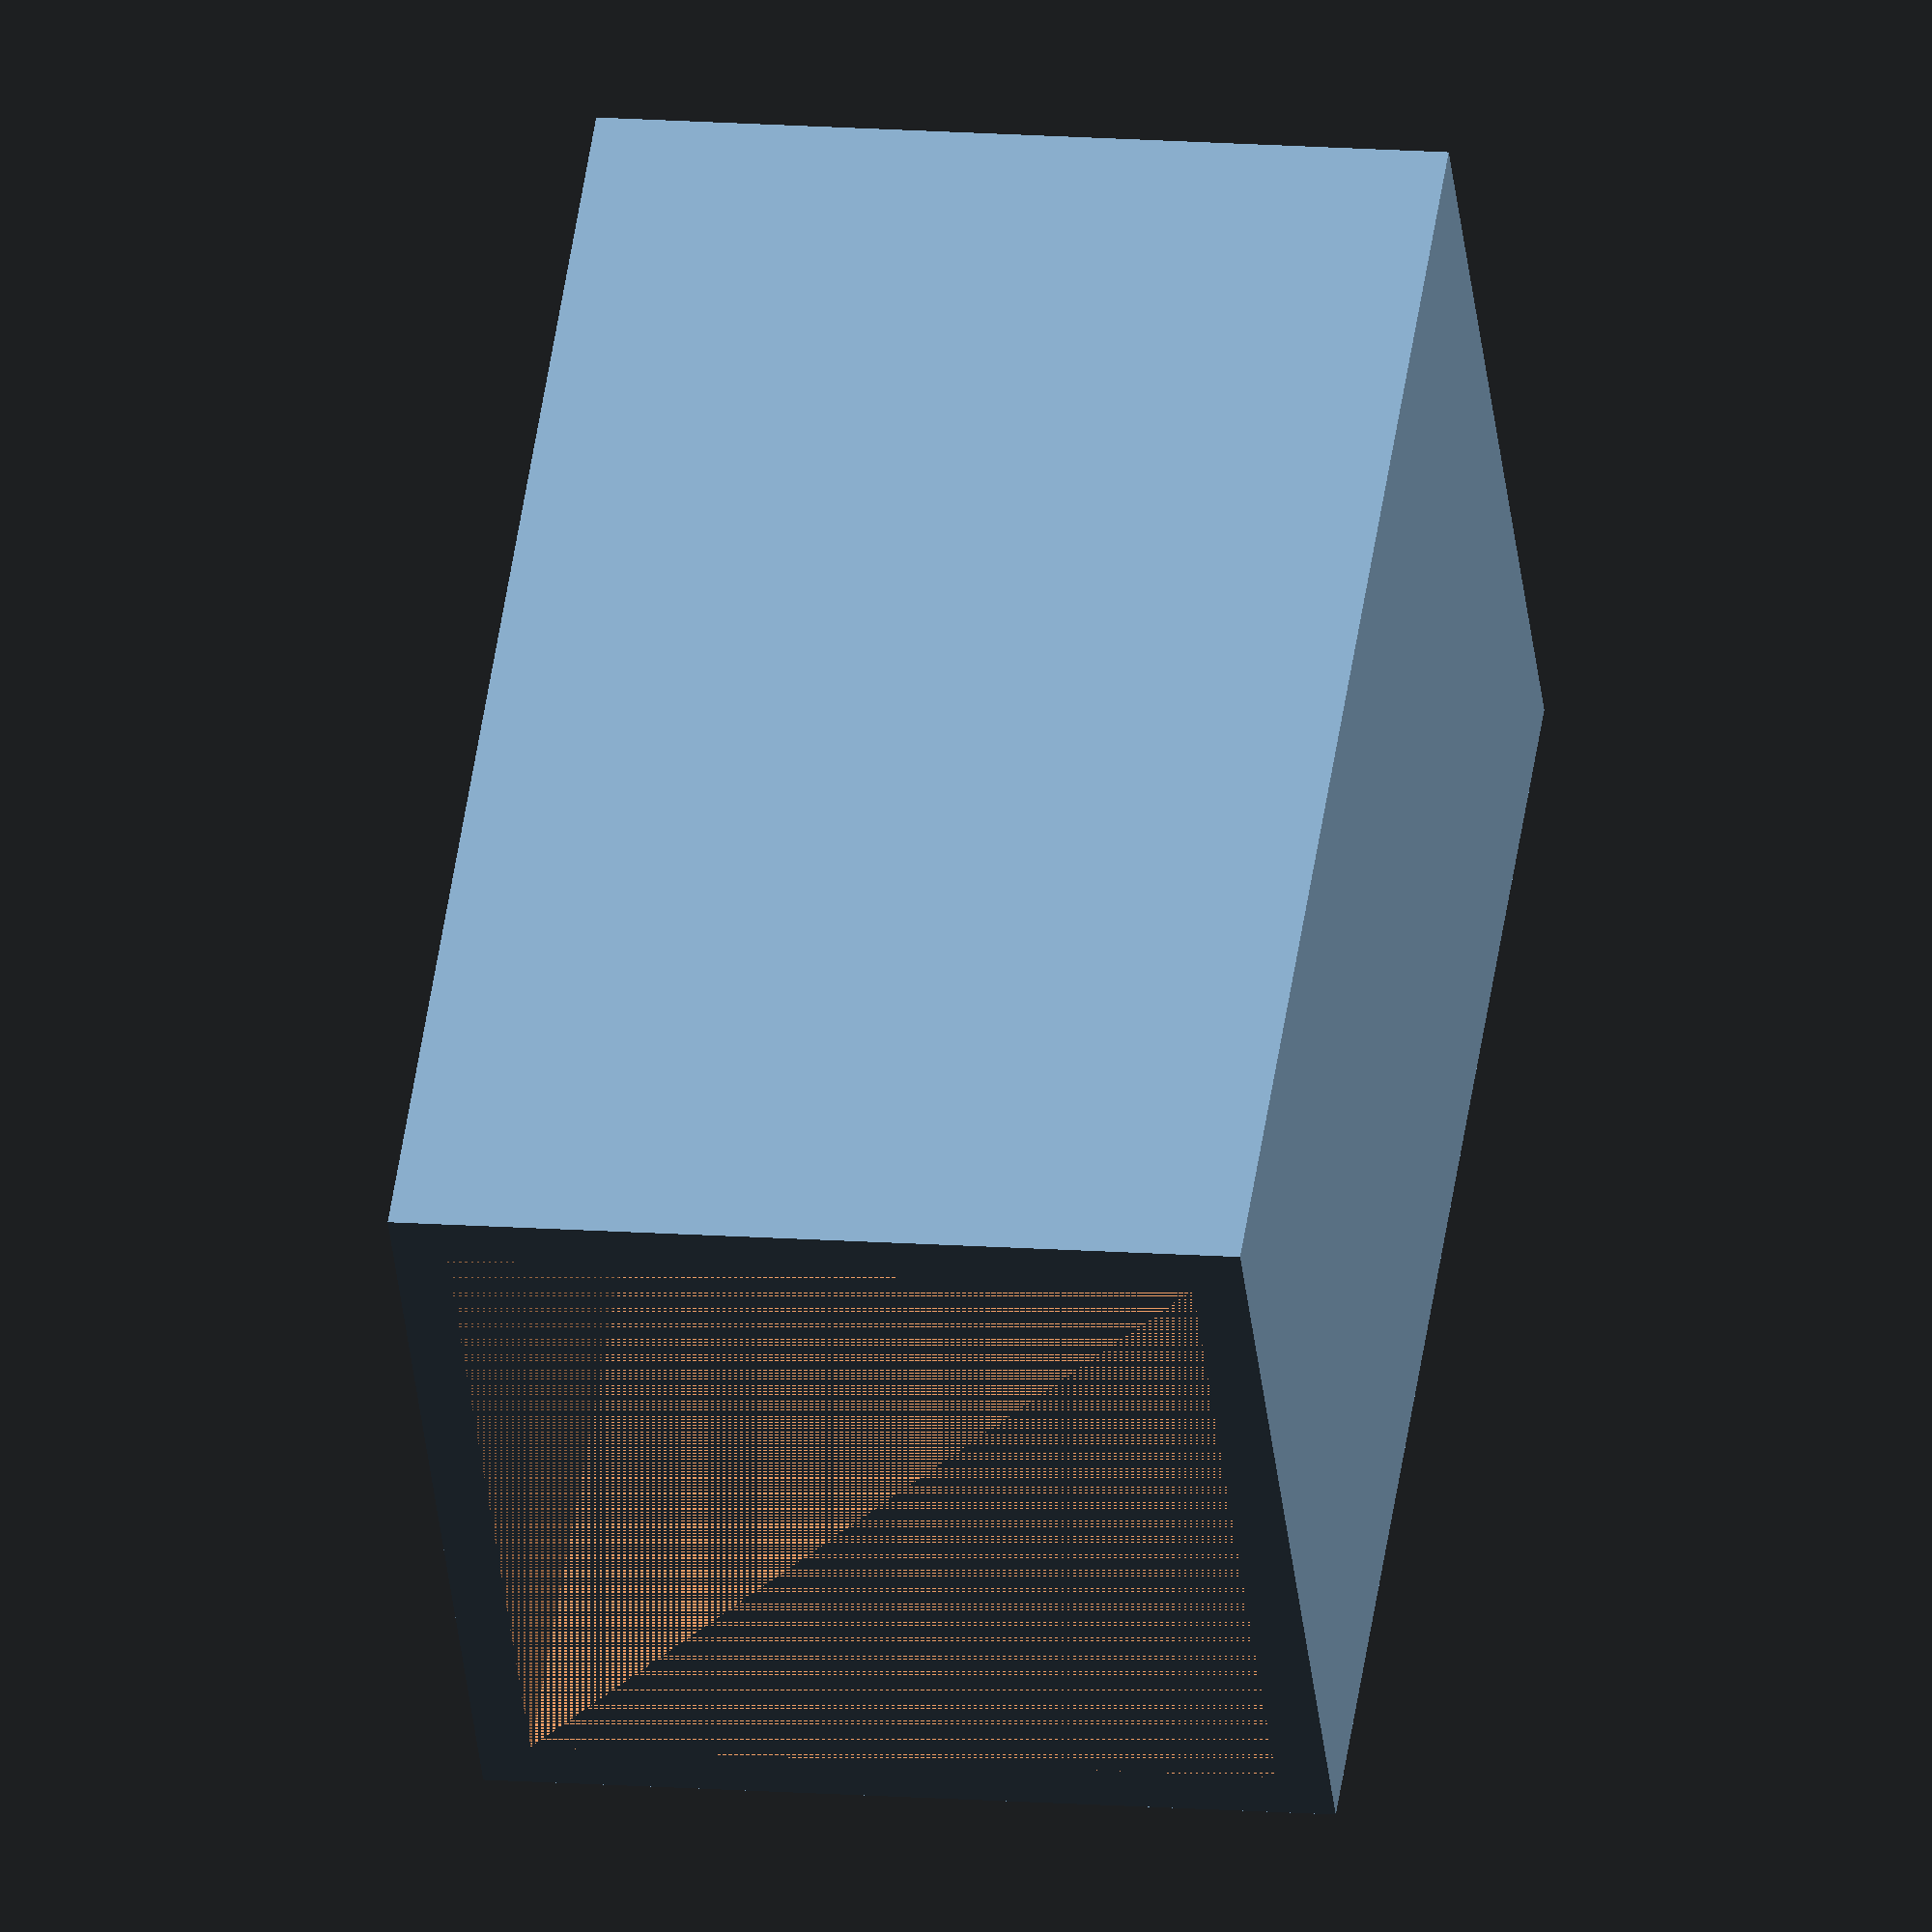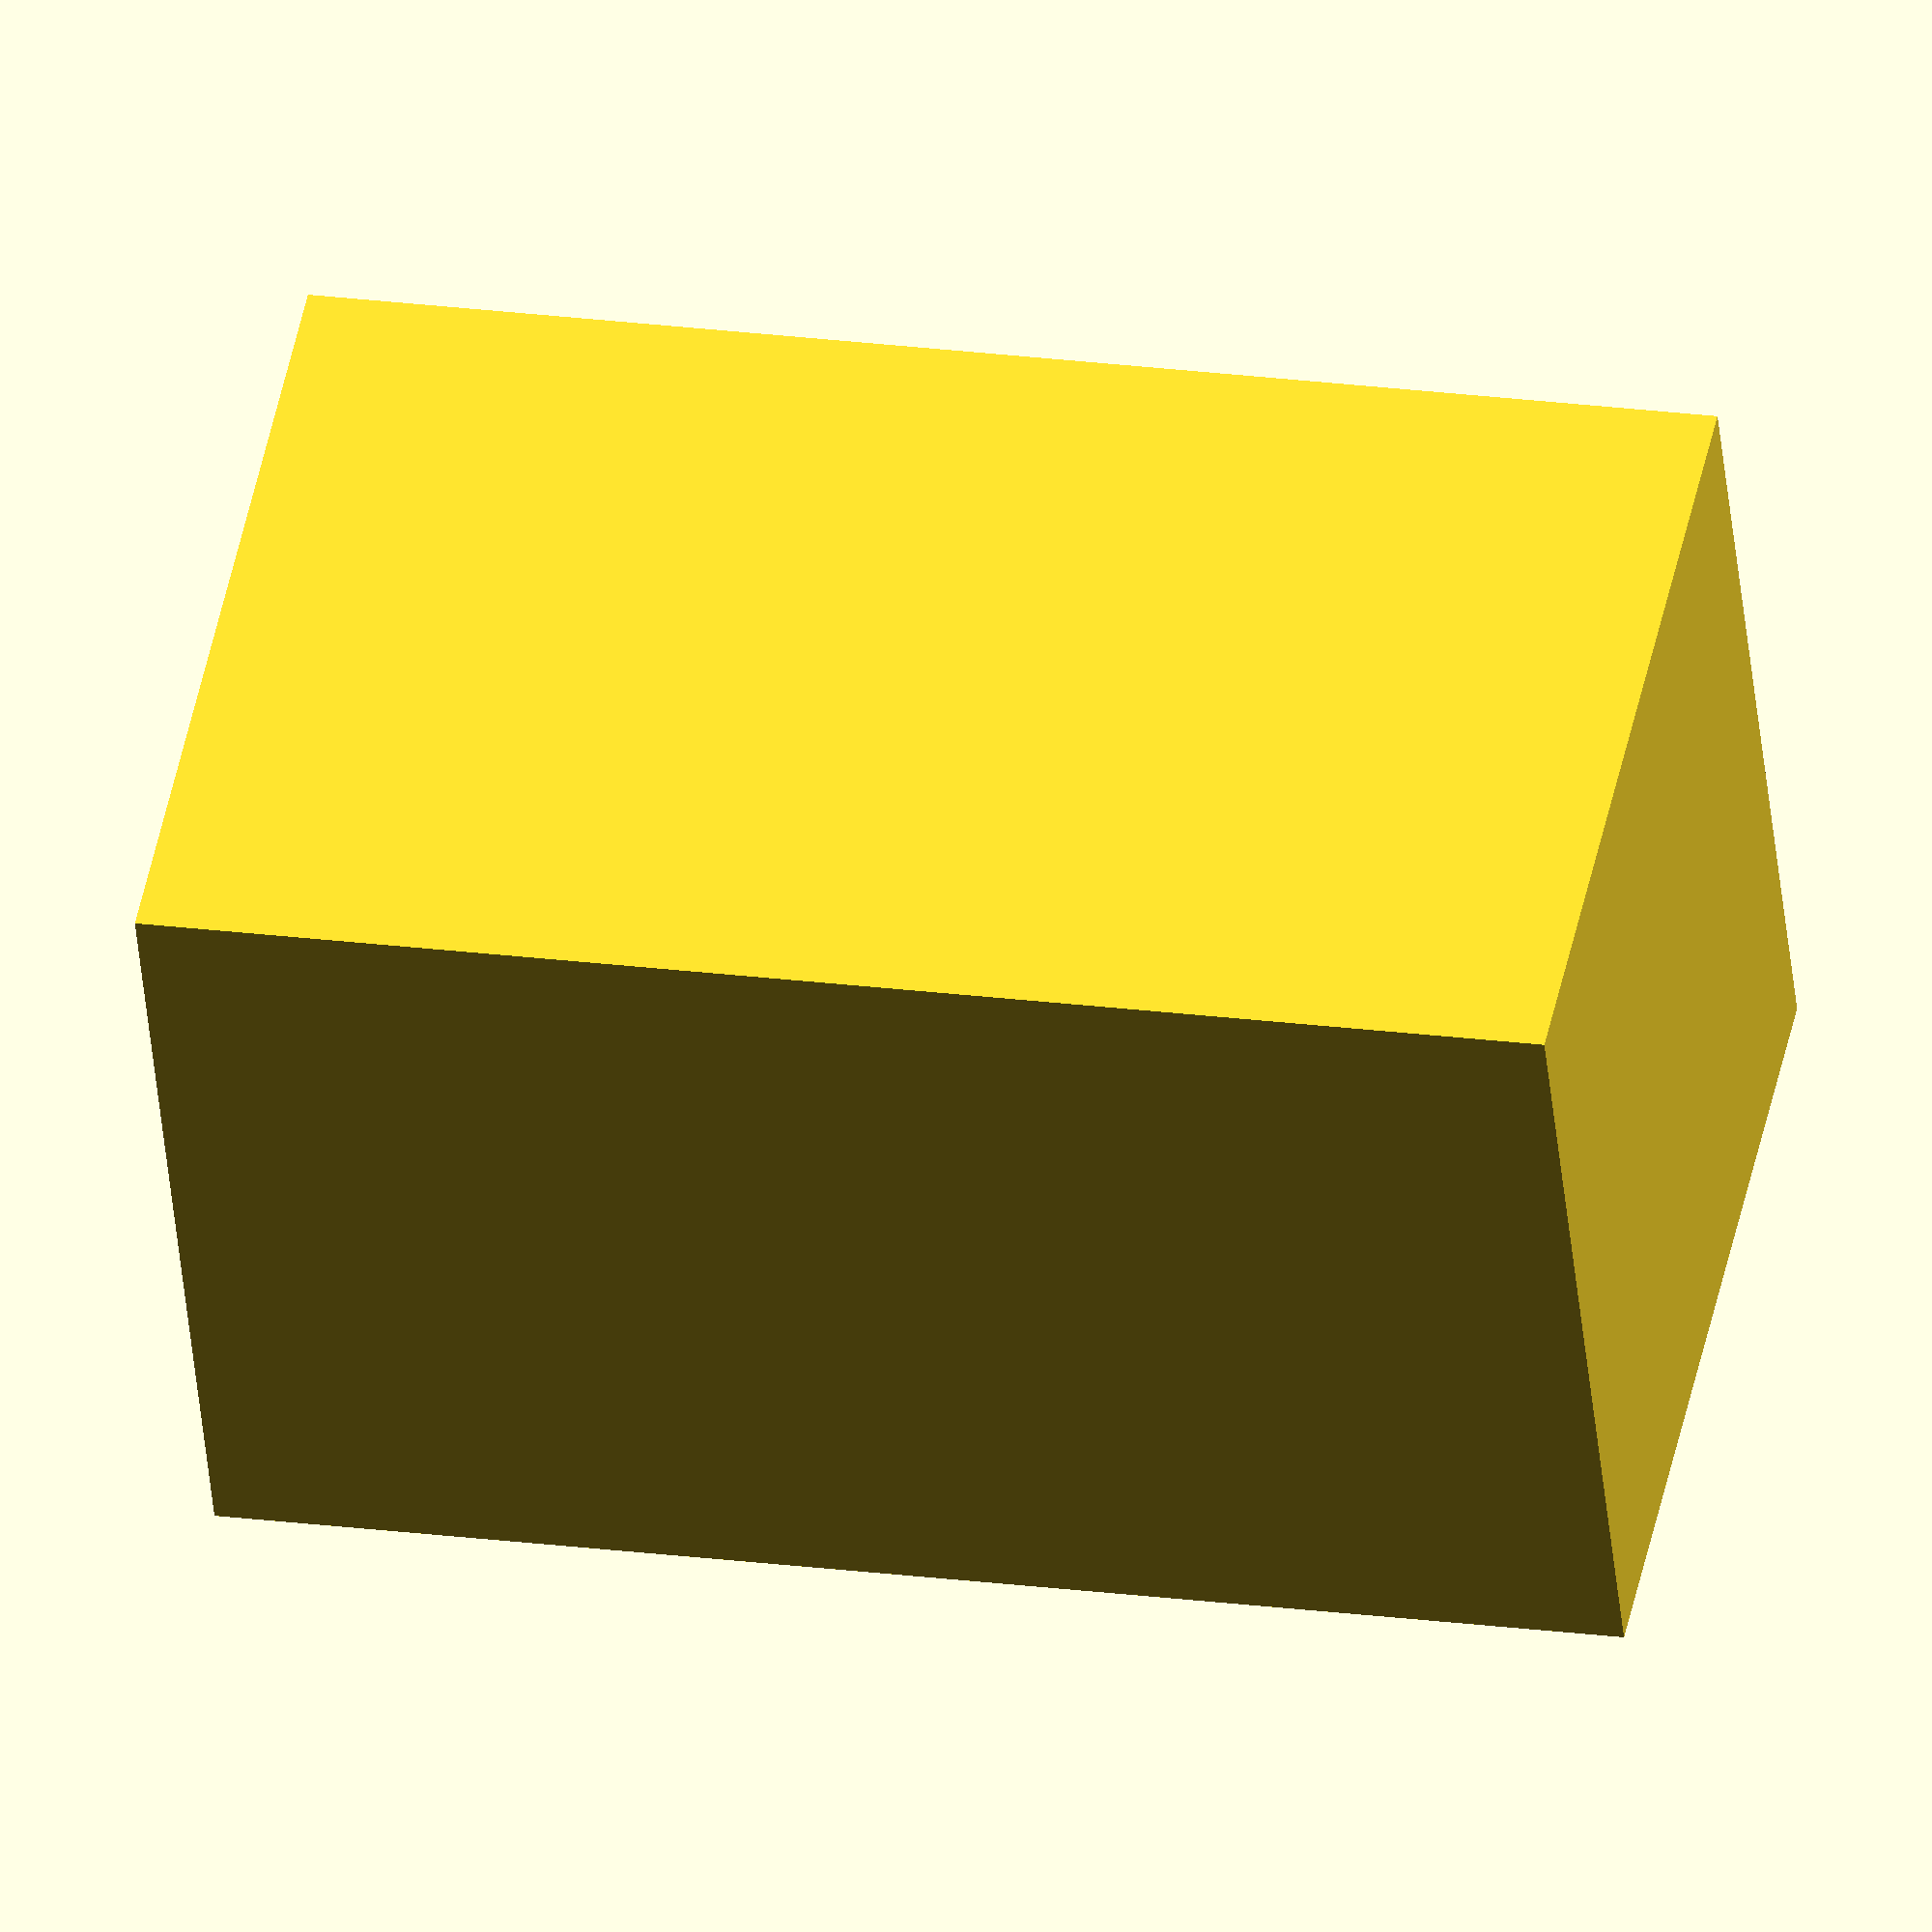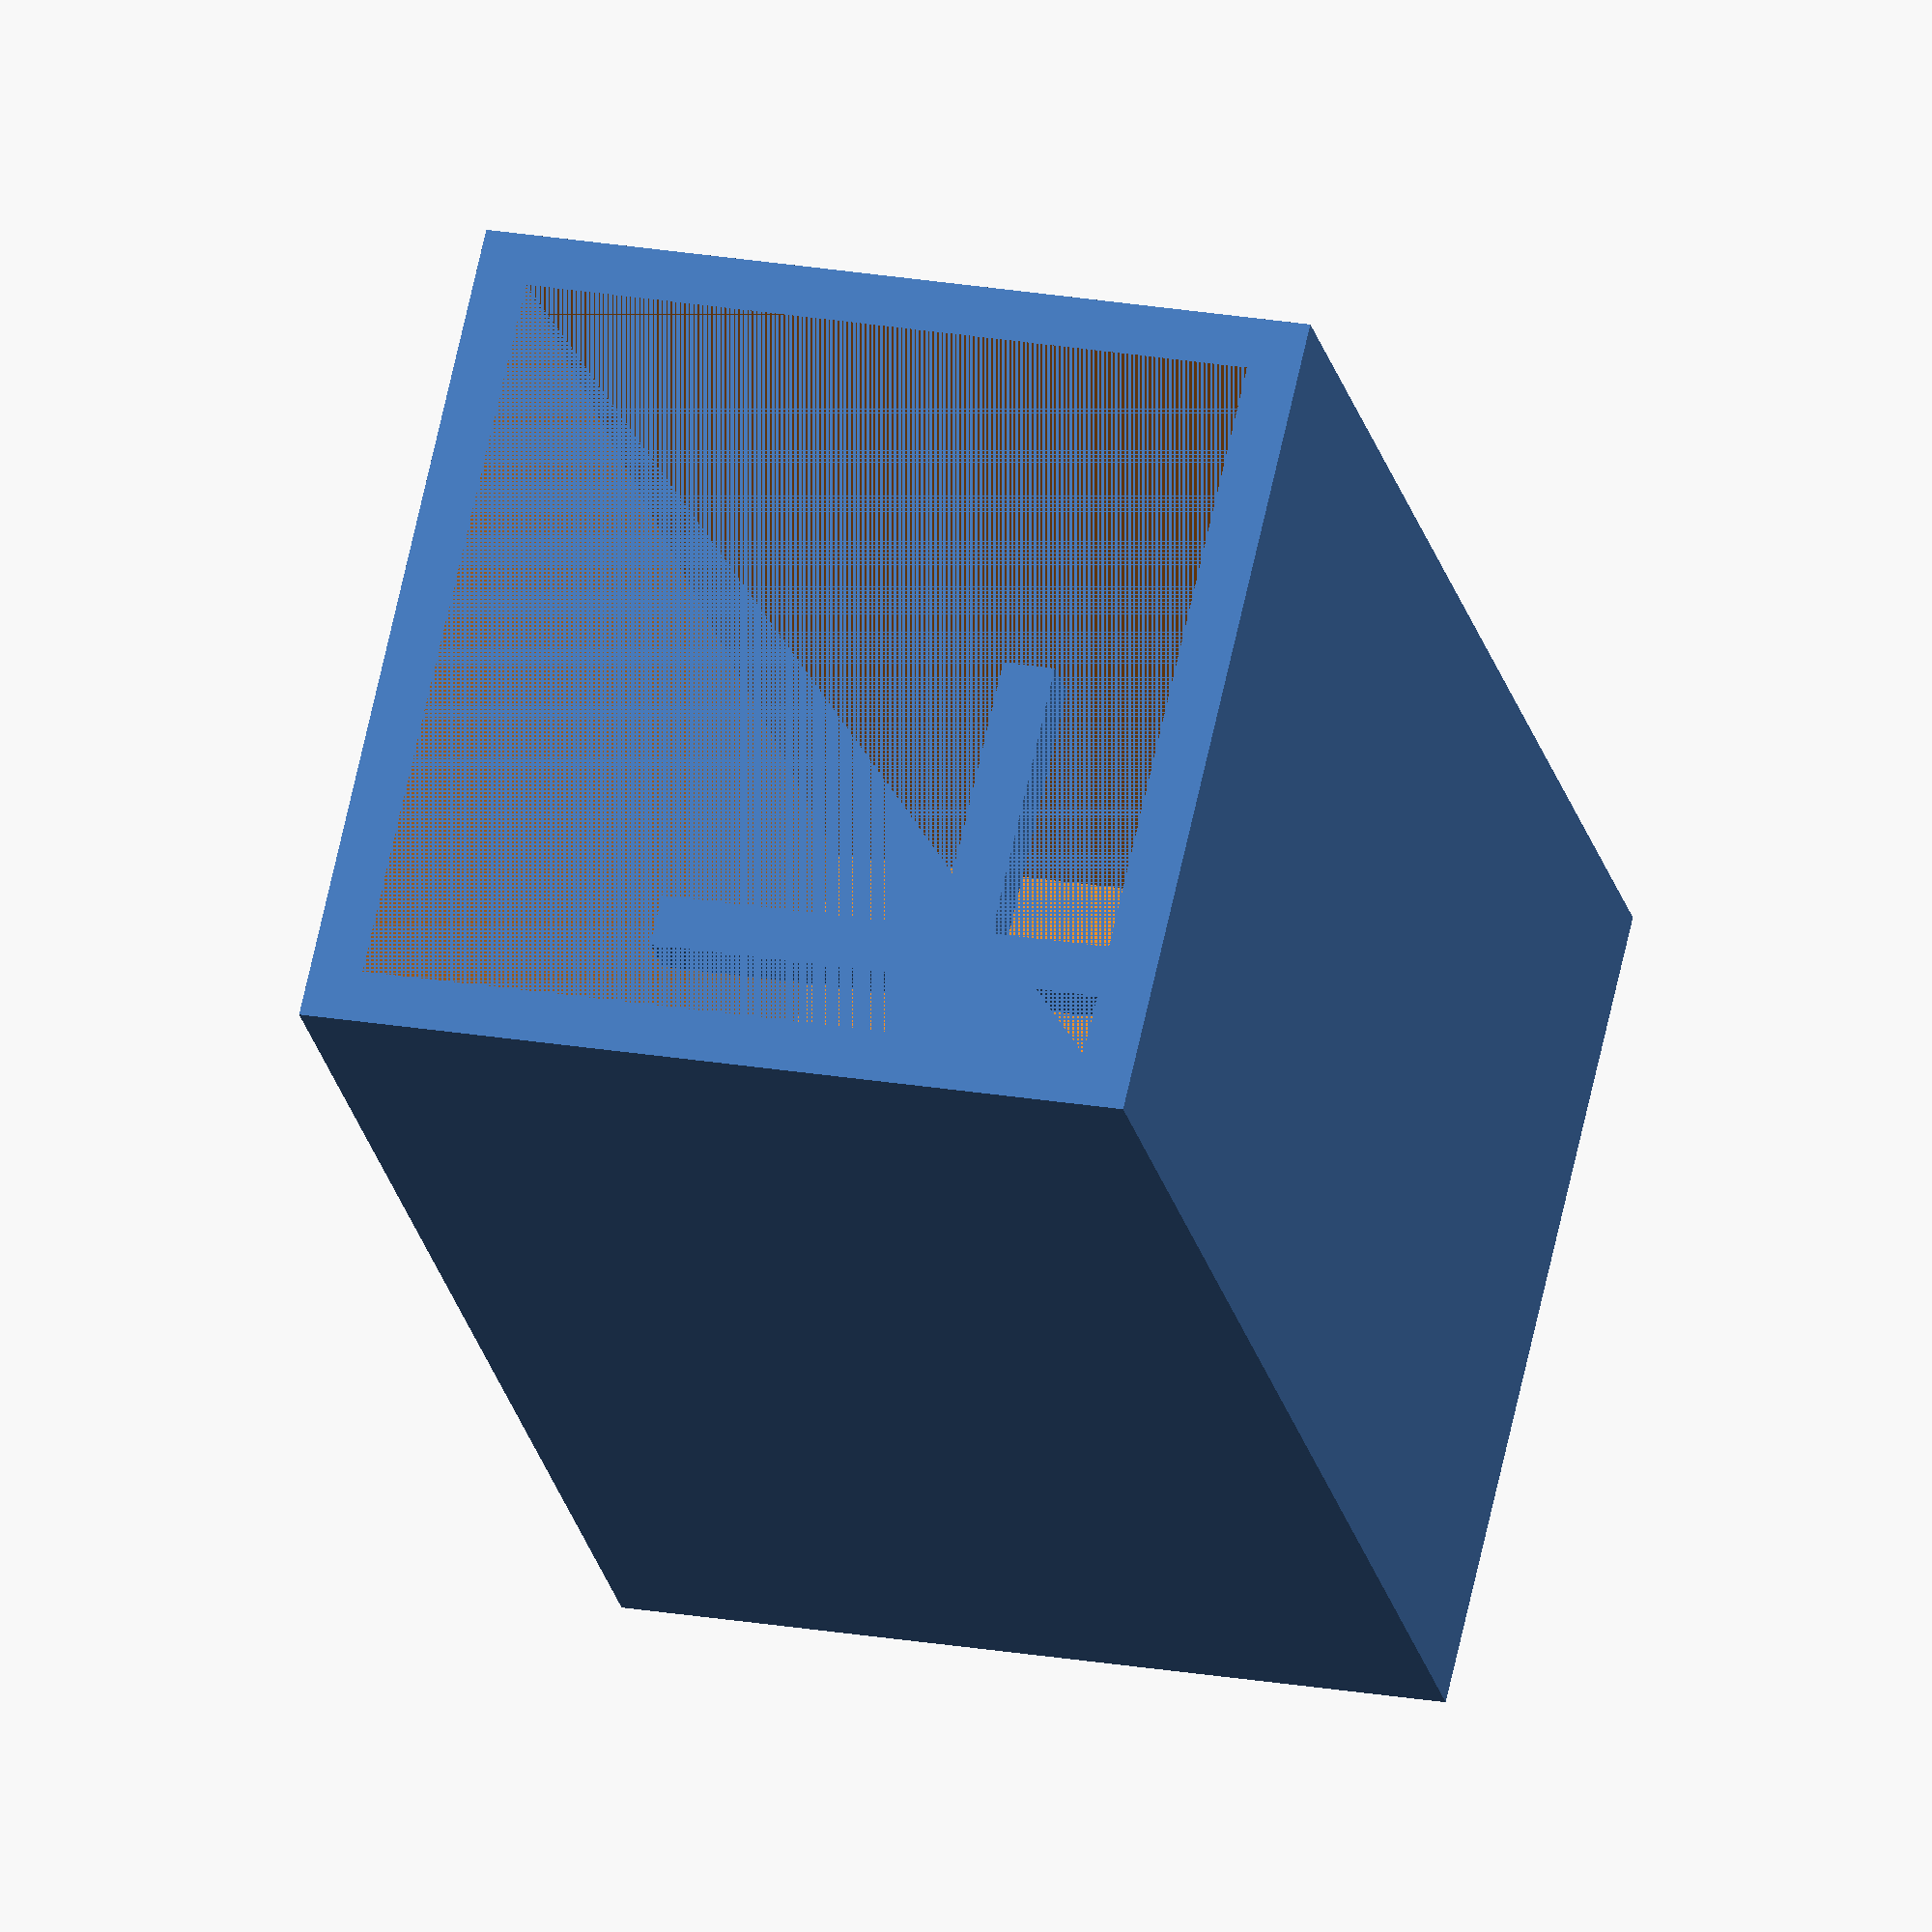
<openscad>
$fn = 64;
translate(v = [0, 0, 40.0]) {
	difference() {
		union() {
			difference() {
				cube(center = true, size = [48, 48, 80]);
				translate(v = [0, 0, -1.5]) {
					cube(center = true, size = [42, 42, 77]);
				}
			}
			translate(v = [0, 0, 0]) {
				cube(center = true, size = [35.4, 3, 3]);
			}
			translate(v = [0, 0, 0]) {
				cube(center = true, size = [3, 35.4, 3]);
			}
		}
		union() {
			translate(v = [-11.7, -11.7, -5]) {
				cylinder(h = 15, r = 2.0);
			}
			translate(v = [-11.7, 11.7, -5]) {
				cylinder(h = 15, r = 2.0);
			}
			translate(v = [11.7, -11.7, -5]) {
				cylinder(h = 15, r = 2.0);
			}
			translate(v = [11.7, 11.7, -5]) {
				cylinder(h = 15, r = 2.0);
			}
		}
	}
}

</openscad>
<views>
elev=309.4 azim=96.4 roll=188.3 proj=o view=wireframe
elev=157.5 azim=245.3 roll=257.3 proj=o view=solid
elev=24.9 azim=167.2 roll=192.9 proj=o view=wireframe
</views>
